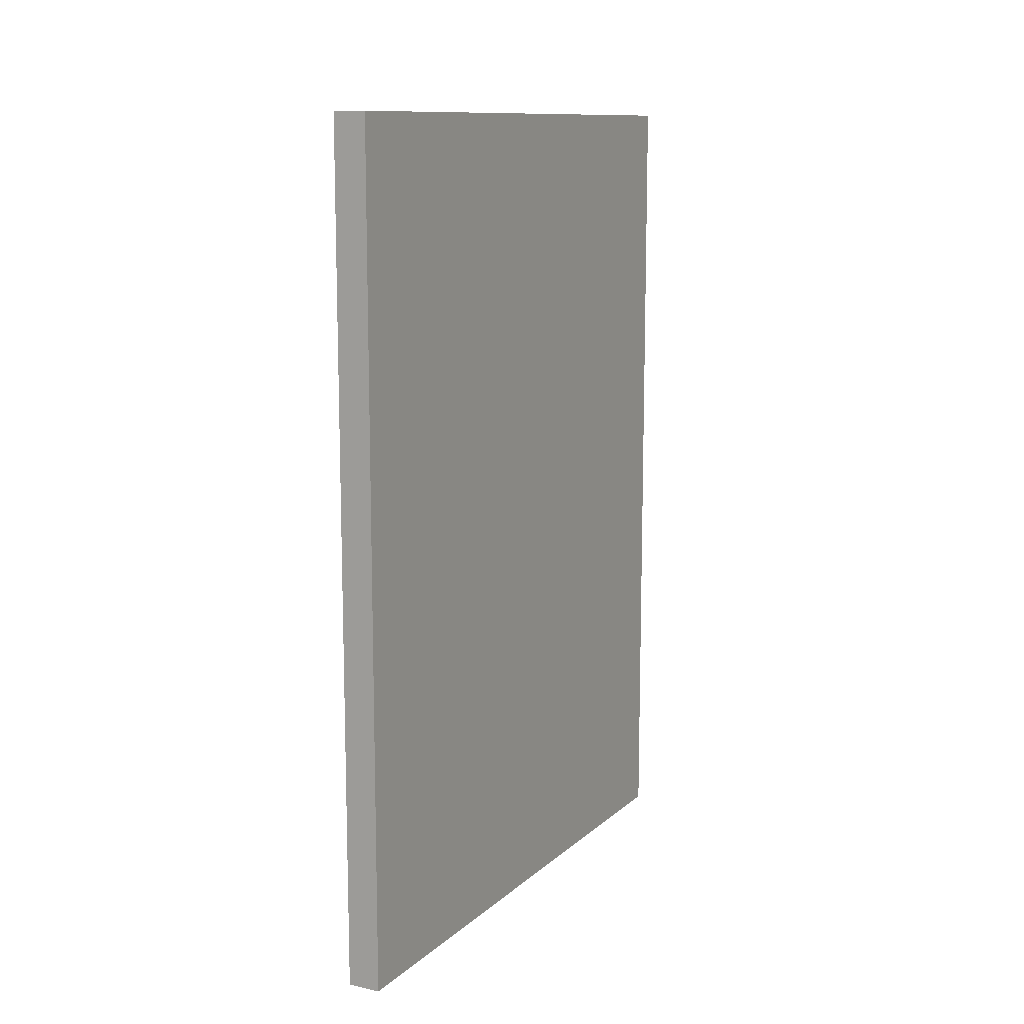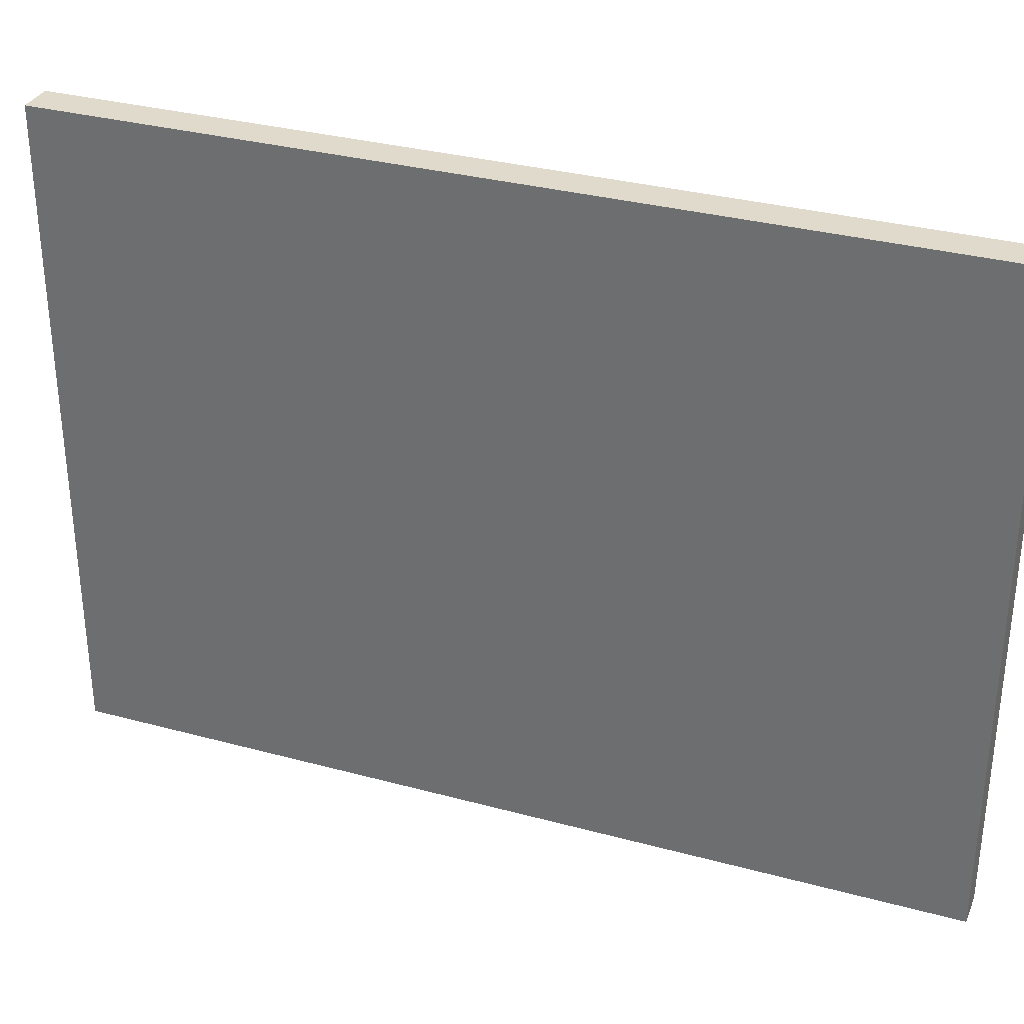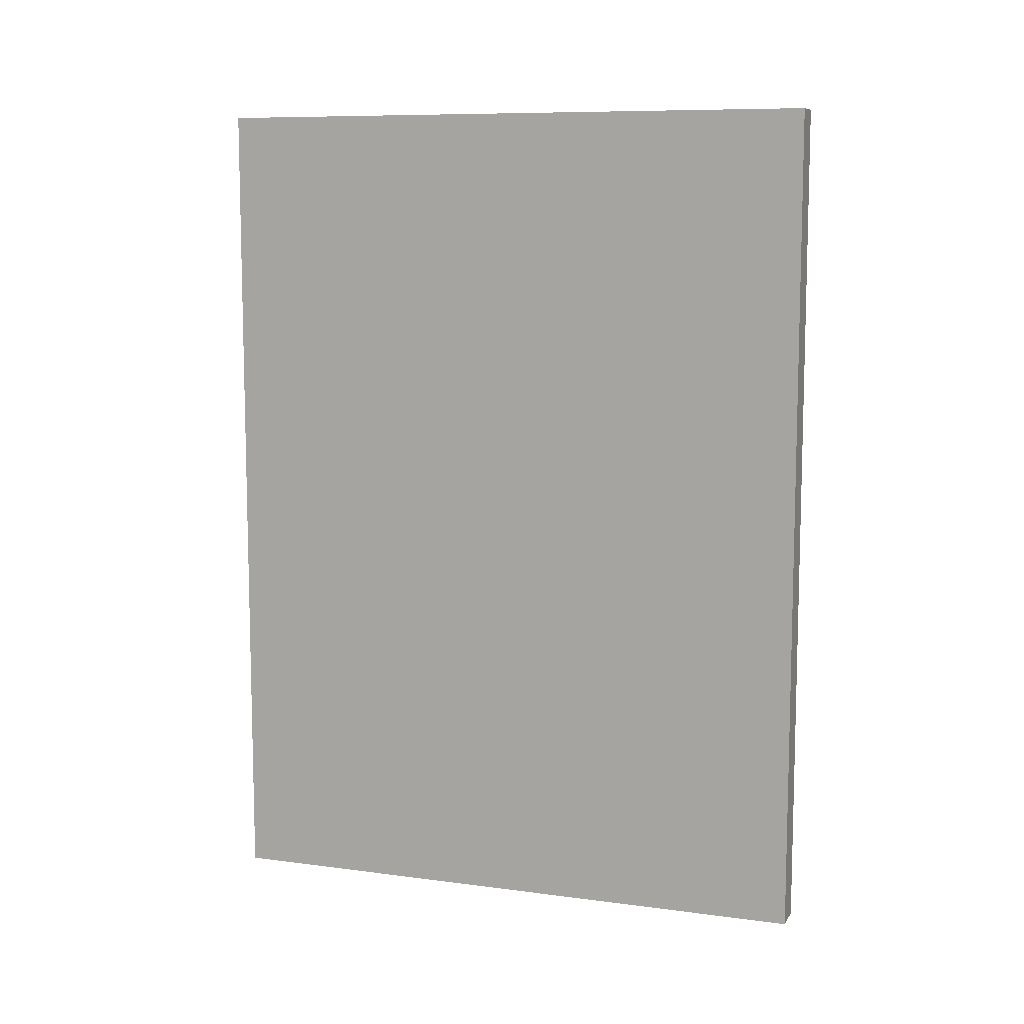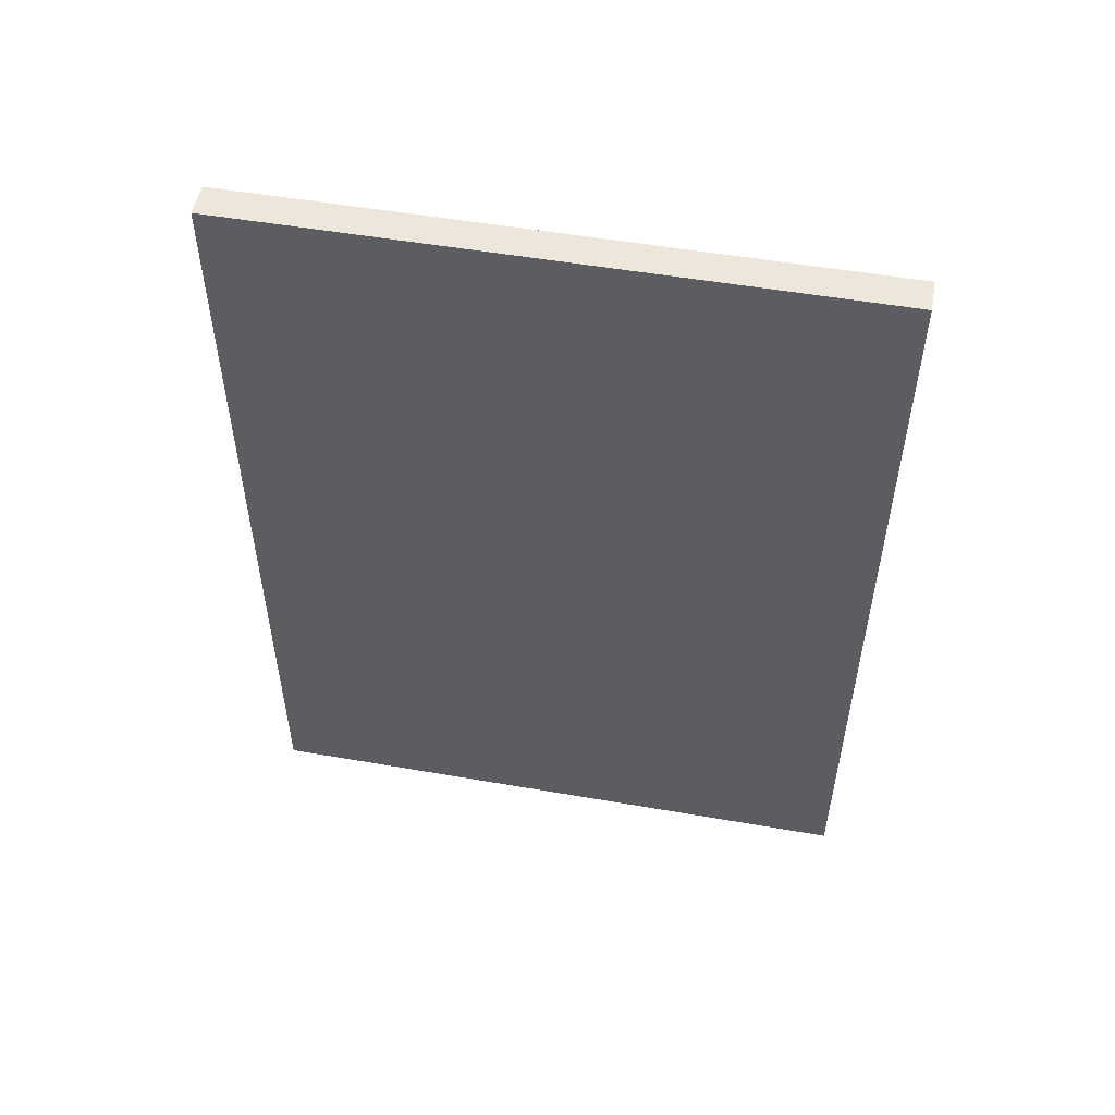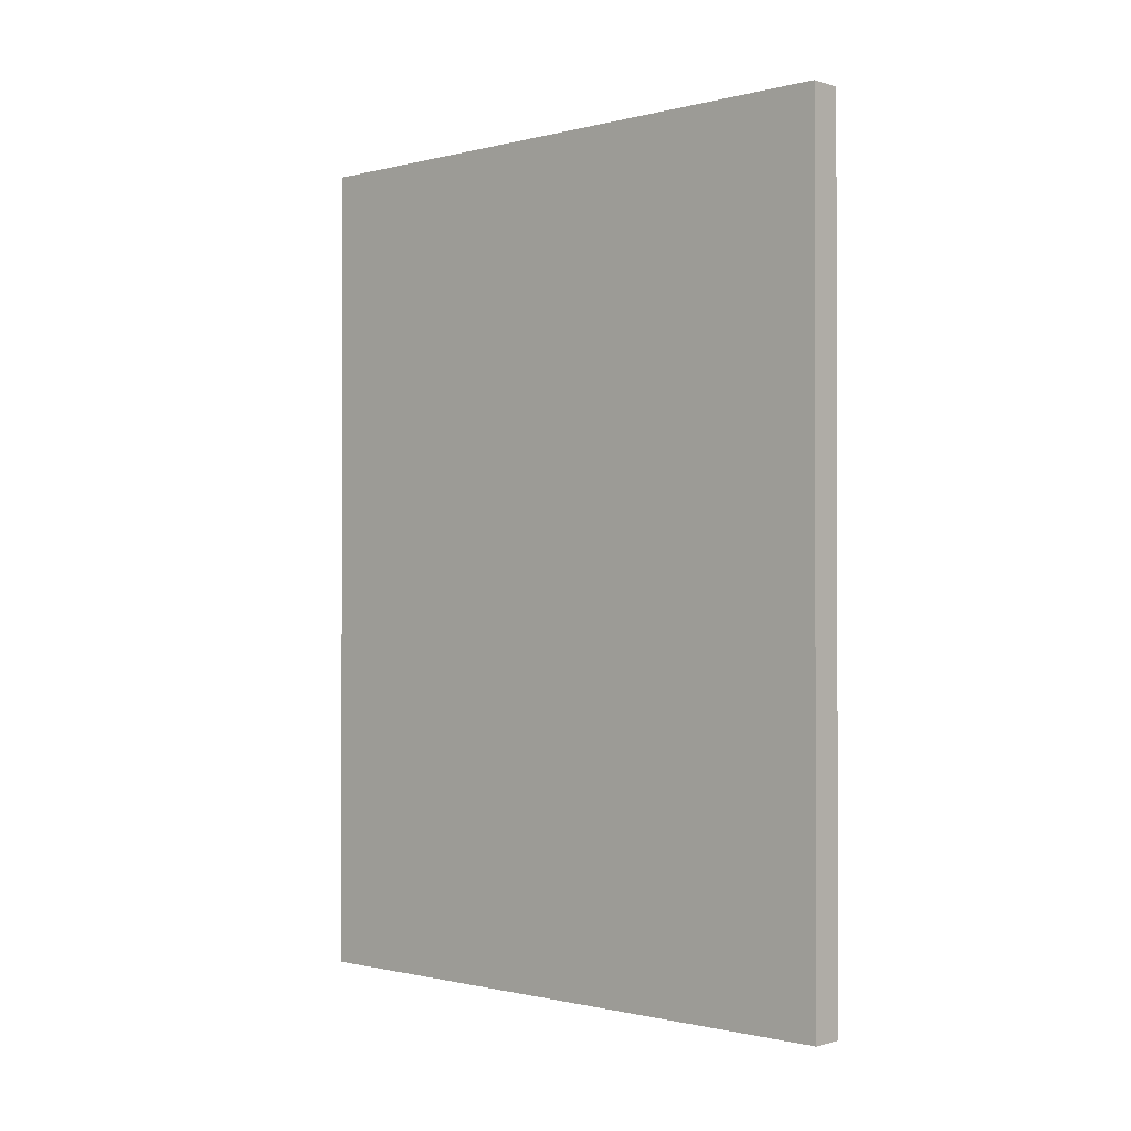
<metadata>
{"format":"obj","ext":"obj","renderer":"f3d","projection":"perspective","resolution":1024,"background":"white","views":[{"elev":11.5,"azim":-152.1,"up":"+Z"},{"elev":32.4,"azim":-69.3,"up":"+Y"},{"elev":9.2,"azim":109.3,"up":"+Z"},{"elev":52.3,"azim":-79.4,"up":"+Z"},{"elev":-0.9,"azim":132.5,"up":"+Z"}]}
</metadata>
<code>
g default
v 1499 130.3 1758
v 1537 130.3 1758
v 1499 849.2 1758
v 1537 849.2 1758
v 1499 849.2 783.2
v 1537 849.2 783.2
v 1499 130.3 783.2
v 1537 130.3 783.2
g FenceWall1
f 1 2 4 3
f 3 4 6 5
f 5 6 8 7
f 7 8 2 1
f 2 8 6 4
f 7 1 3 5

</code>
